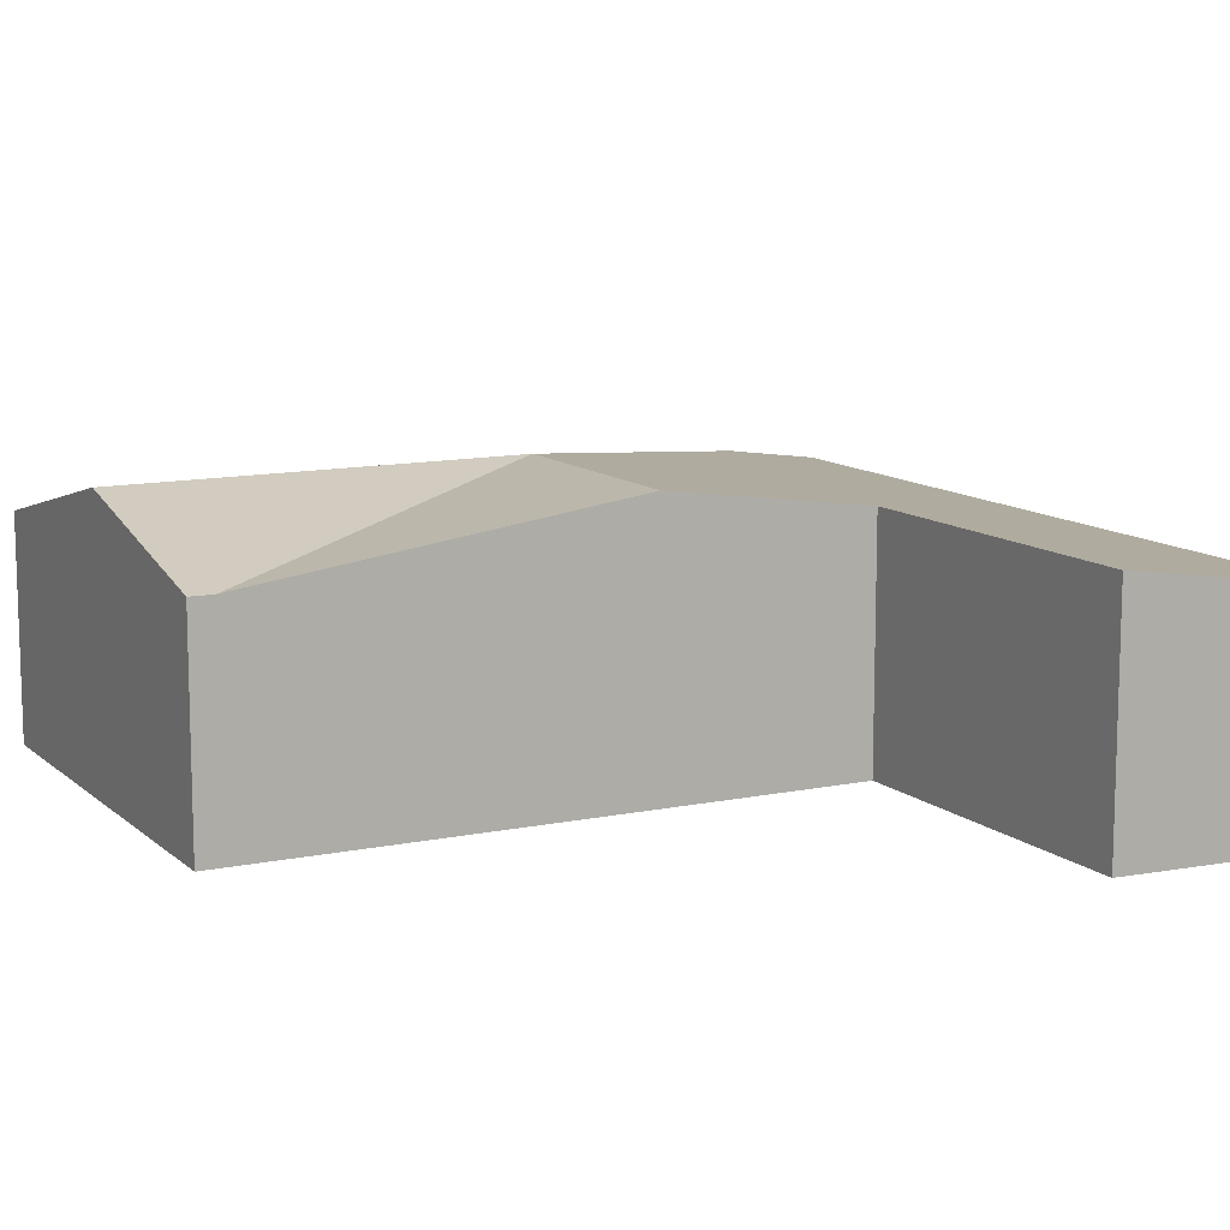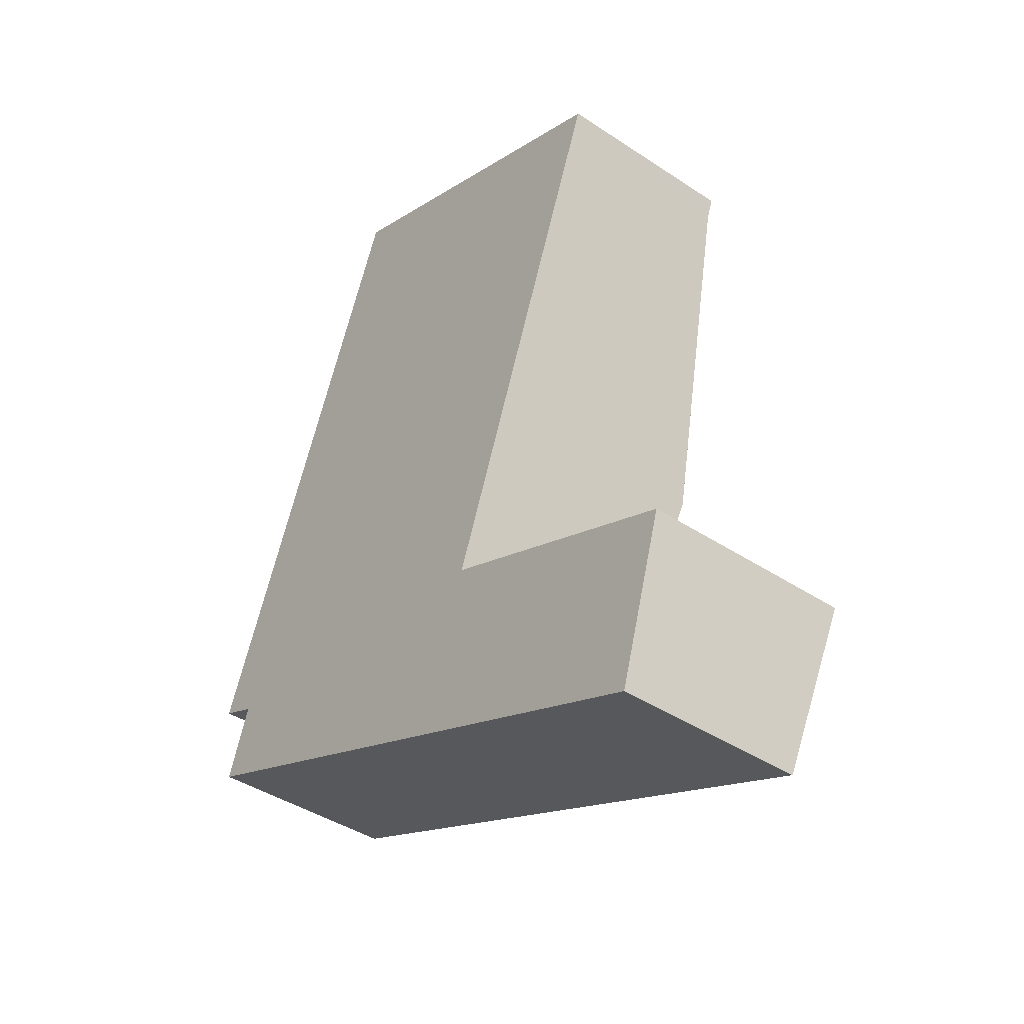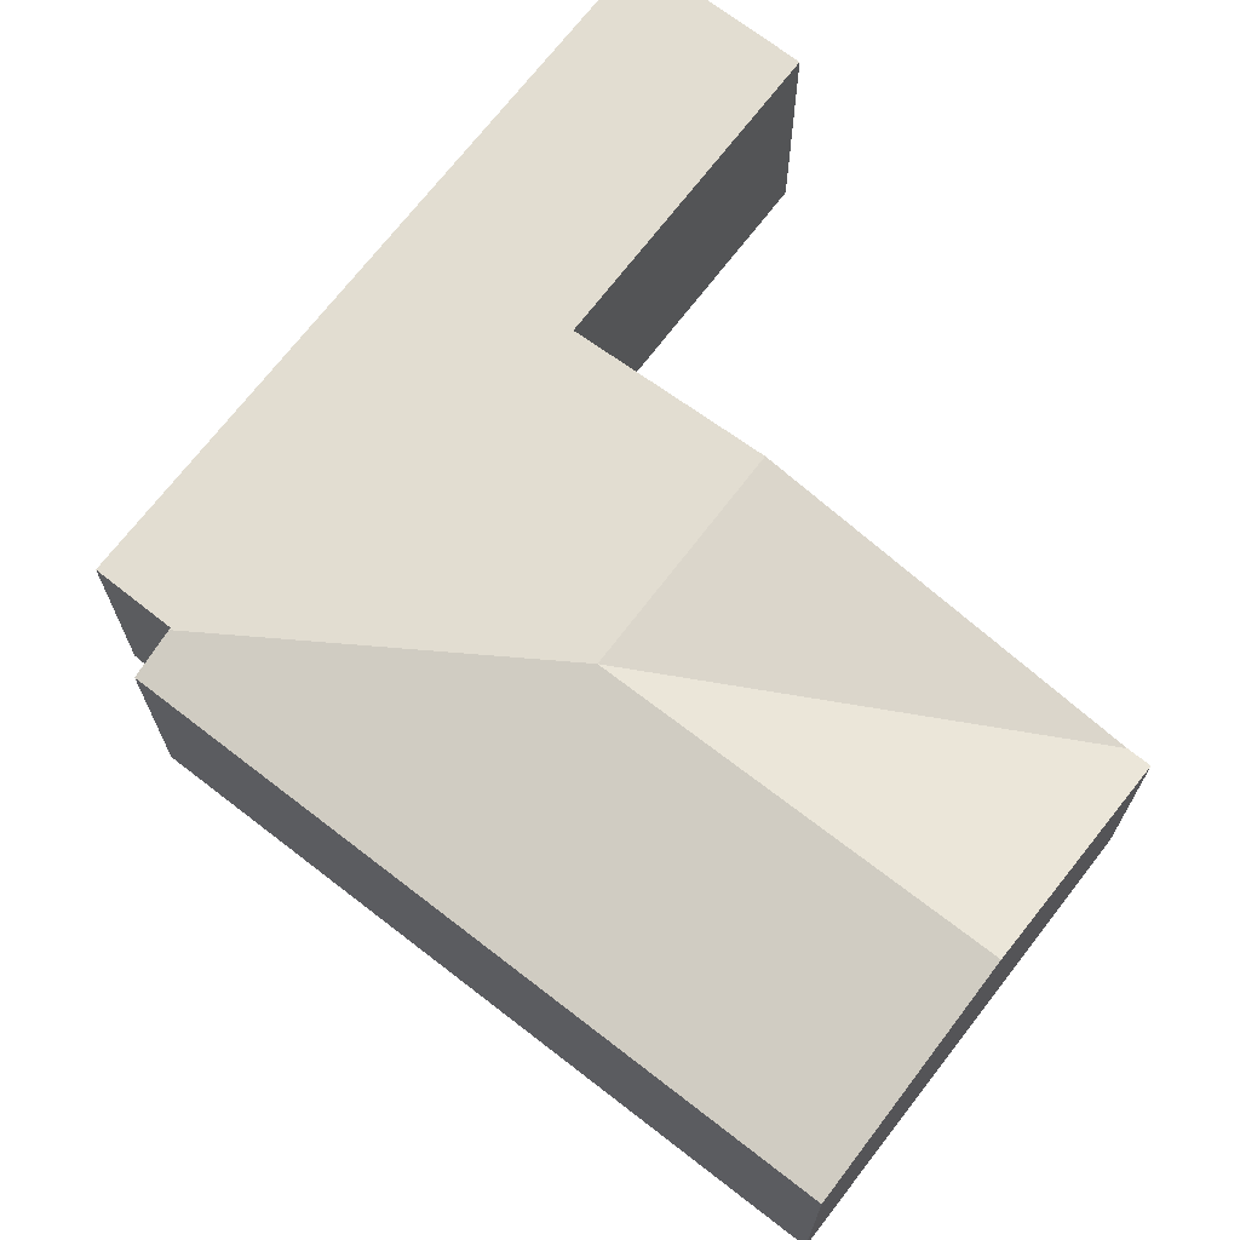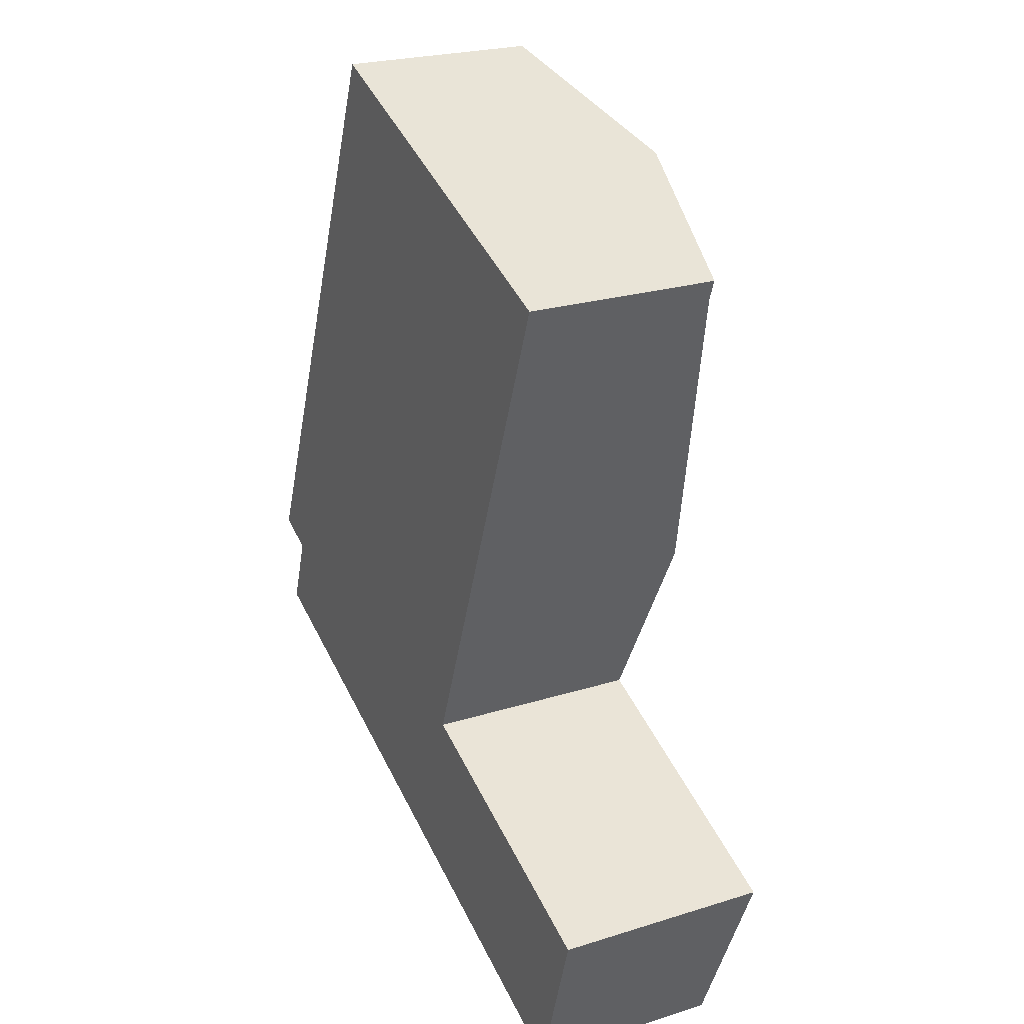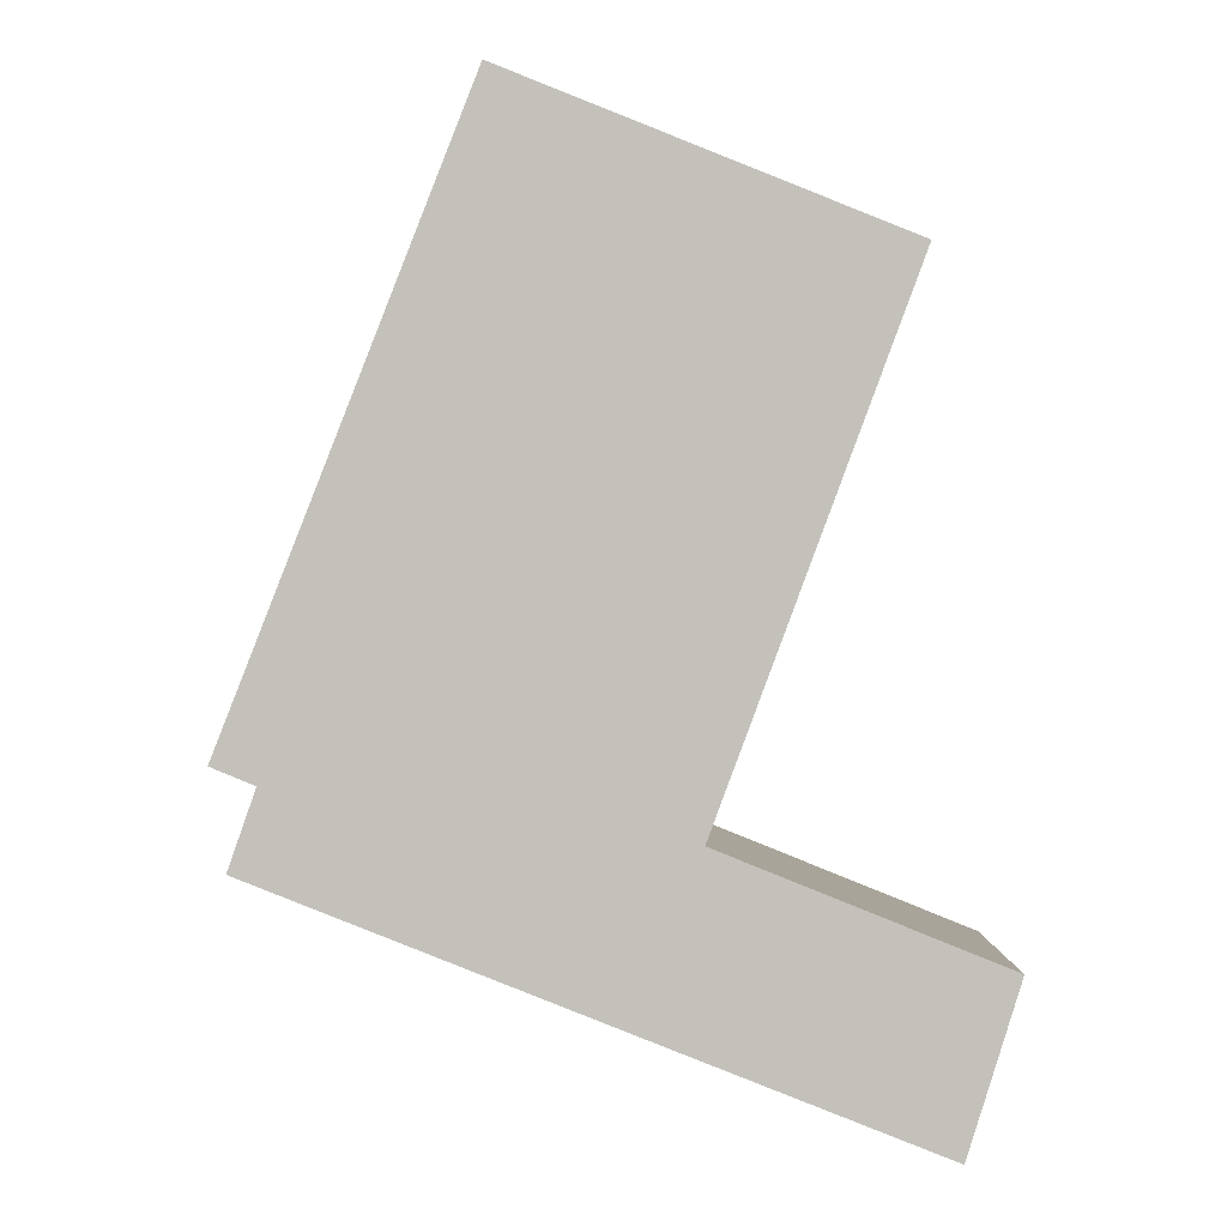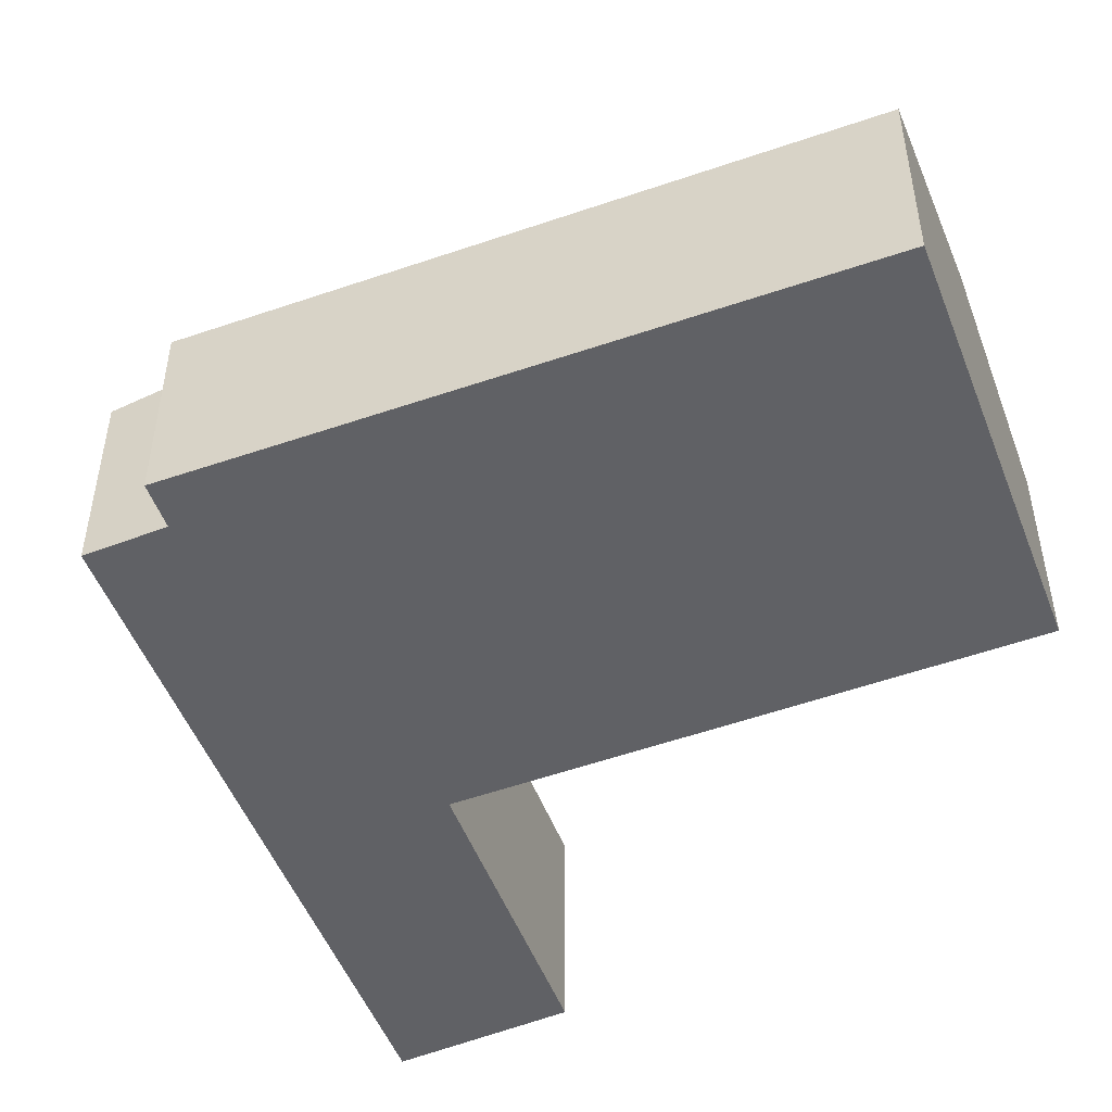
<metadata>
{"format":"obj","ext":"obj","renderer":"f3d","projection":"perspective","resolution":1024,"background":"white","views":[{"elev":11.6,"azim":83.7,"up":"+Y"},{"elev":-41.7,"azim":51.3,"up":"+Z"},{"elev":69.5,"azim":-30.7,"up":"+Y"},{"elev":23.8,"azim":62.4,"up":"+Z"},{"elev":2.9,"azim":-2.6,"up":"+Z"},{"elev":-49.6,"azim":-47.7,"up":"+Y"}]}
</metadata>
<code>
v  2.31 1.909 5.873
v  0.387 2.007 -0.164
v  0 1.909 1.169e-16
v  2.911 2.387 1.803
v  4.219 2.387 5.126
v  0.406 2.007 -0.172
v  3.601 1.9 -2.316
v  0.146 1.9 -0.914
v  4.172 2.135 -0.699
v  4.814 2.387 1.029
v  6.399 1.901 -3.451
v  4.228 2.135 -0.722
v  6.904 2.134 -1.816
v  6.067 1.924 4.403
v  5.994 1.923 4.205
v  6.067 -2.696e-16 4.403
v  4.219 -3.139e-16 5.126
v  2.31 -3.596e-16 5.873
v  4.172 4.28e-17 -0.699
v  6.904 1.112e-16 -1.816
v  4.228 4.421e-17 -0.722
v  5.994 -2.575e-16 4.205
v  4.814 -6.301e-17 1.029
v  6.399 2.113e-16 -3.451
v  3.601 1.418e-16 -2.316
v  0.146 5.597e-17 -0.914
v  0.406 1.053e-17 -0.172
v  0 0 0
v  0.387 1.004e-17 -0.164
g defaultobject
f 1 2 3
f 2 1 4
f 4 1 5
f 4 6 2
f 6 7 8
f 7 6 4
f 7 4 9
f 9 4 10
f 9 11 7
f 11 9 12
f 11 12 13
f 14 4 5
f 4 14 15
f 4 15 10
f 5 16 14
f 16 5 1
f 16 1 17
f 17 1 18
f 19 12 9
f 12 19 13
f 13 19 20
f 20 19 21
f 16 15 14
f 15 16 10
f 10 16 22
f 10 22 23
f 10 23 9
f 9 23 19
f 20 11 13
f 11 20 24
f 24 7 11
f 7 24 25
f 7 25 8
f 8 25 26
f 8 27 6
f 27 8 26
f 28 1 3
f 1 28 18
f 27 2 6
f 2 27 3
f 3 27 28
f 28 27 29
f 20 25 24
f 25 20 26
f 26 20 21
f 26 21 27
f 27 21 19
f 27 19 23
f 27 23 28
f 28 23 18
f 18 23 22
f 18 22 17
f 17 22 16

</code>
